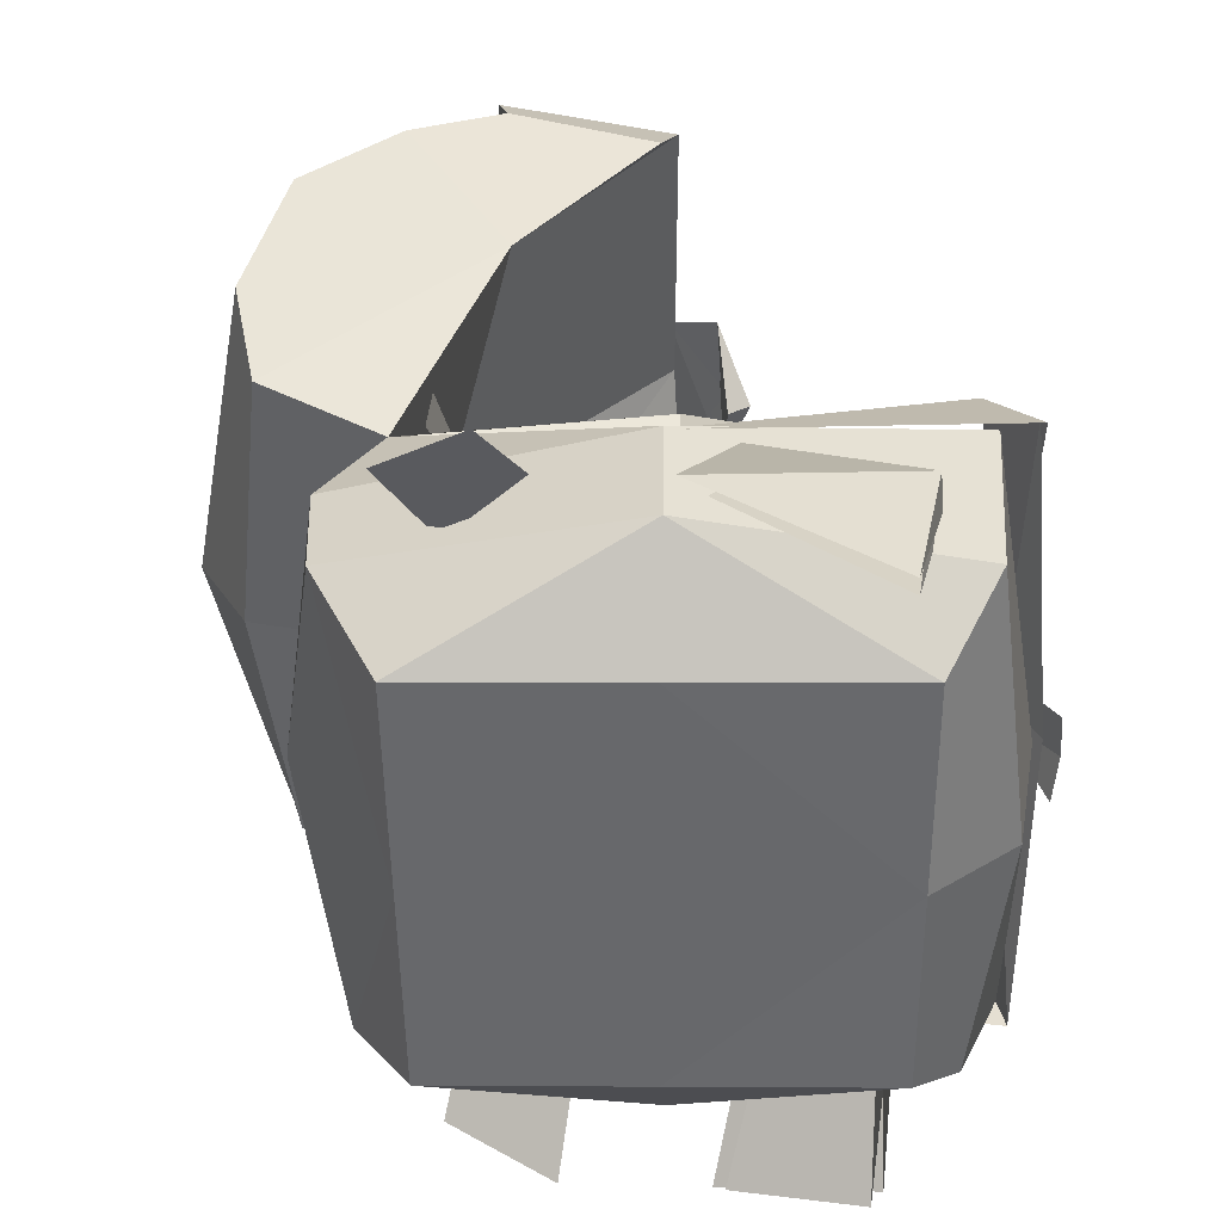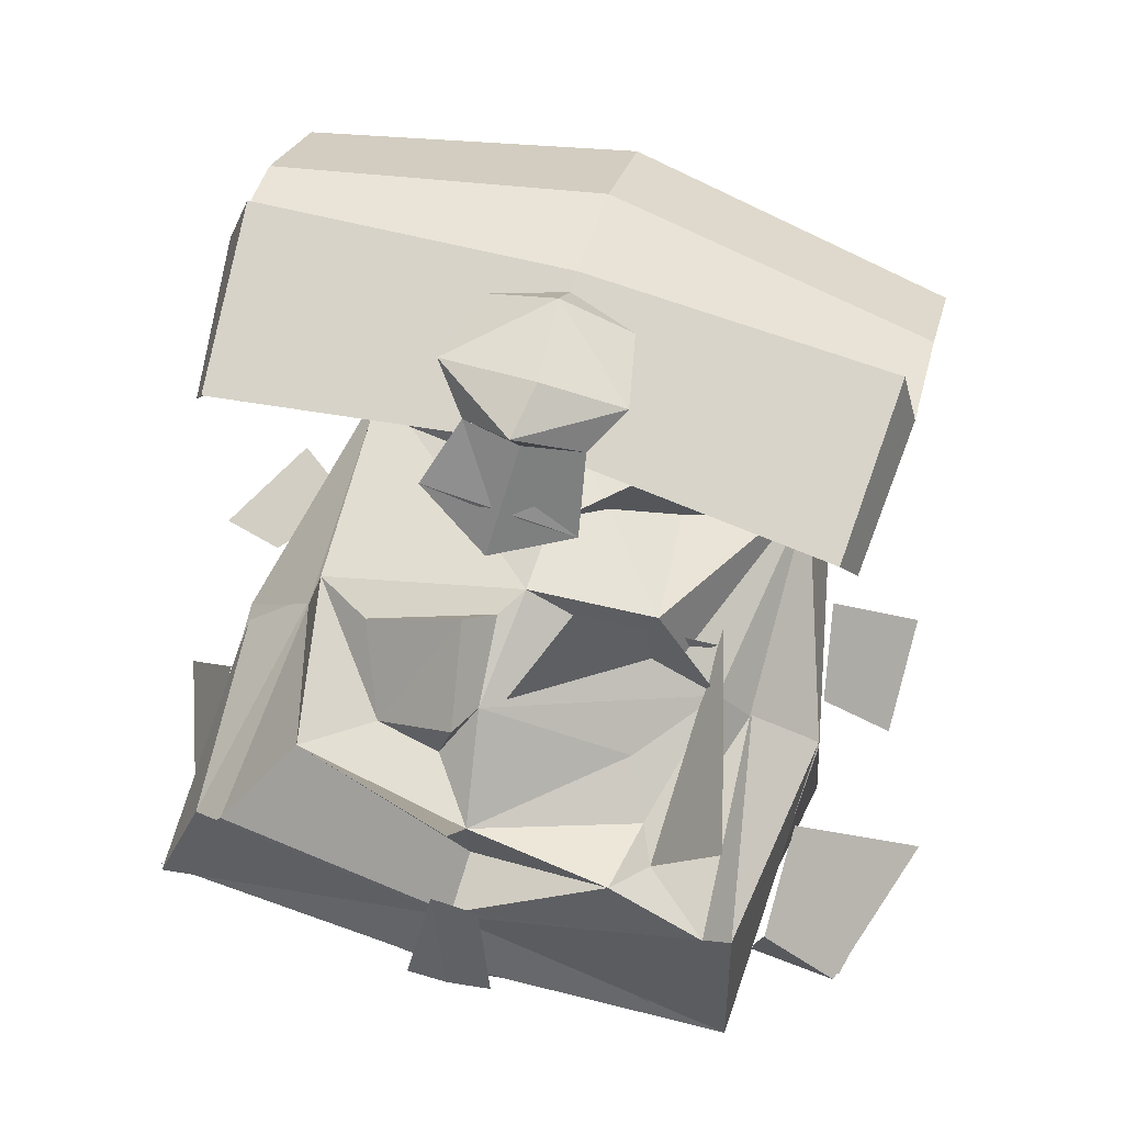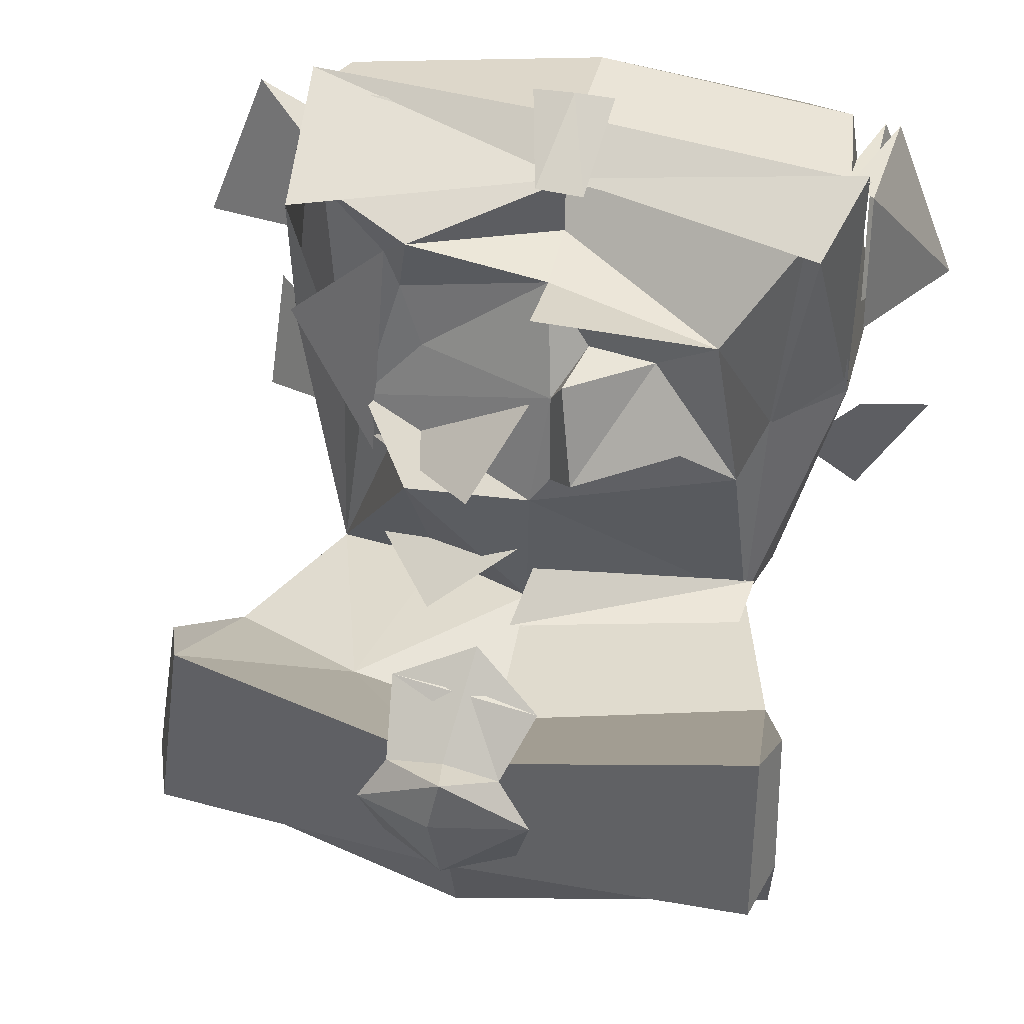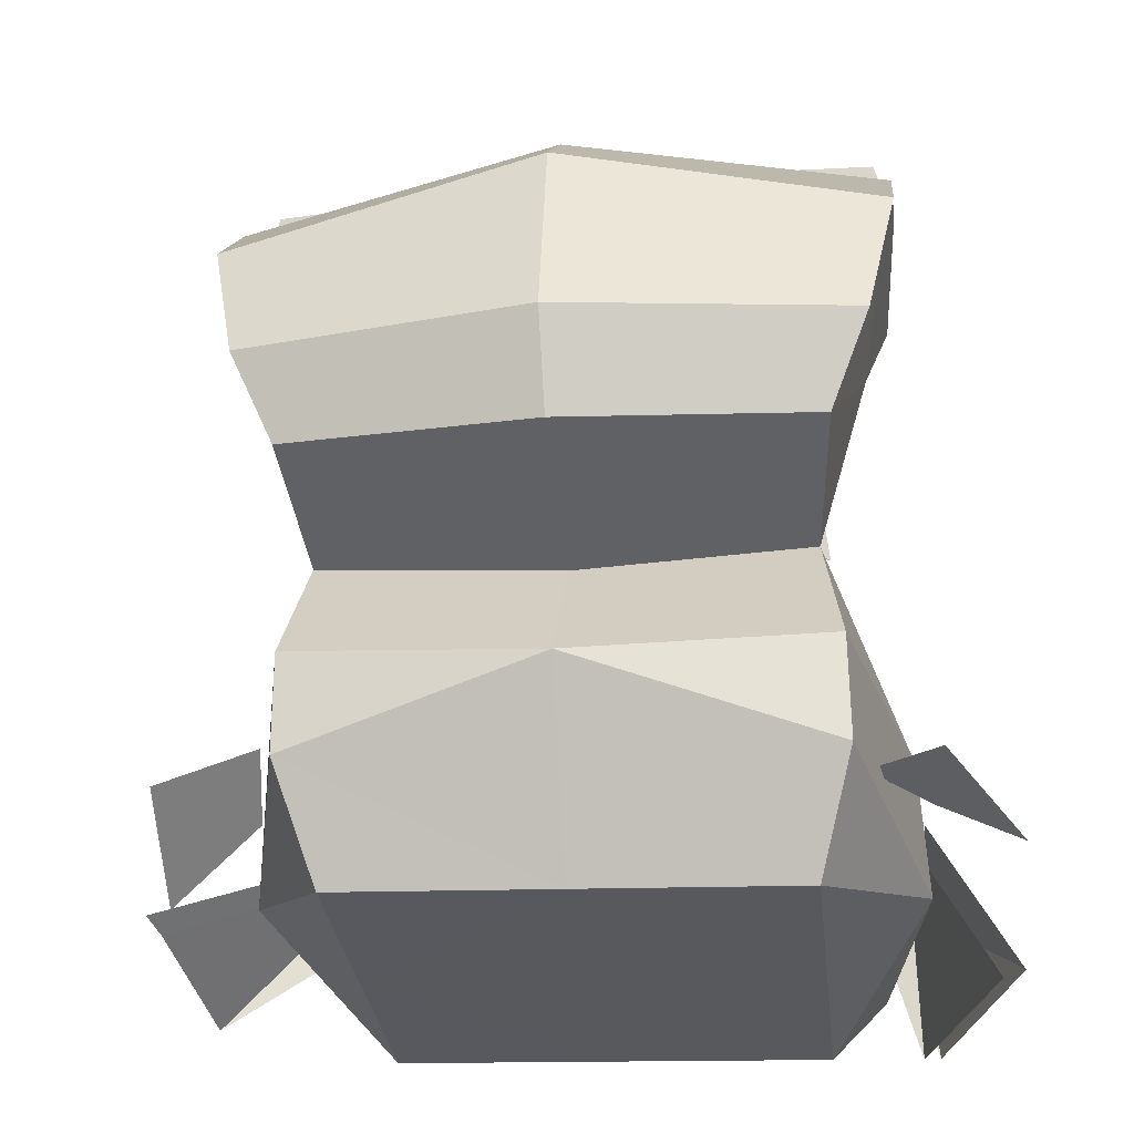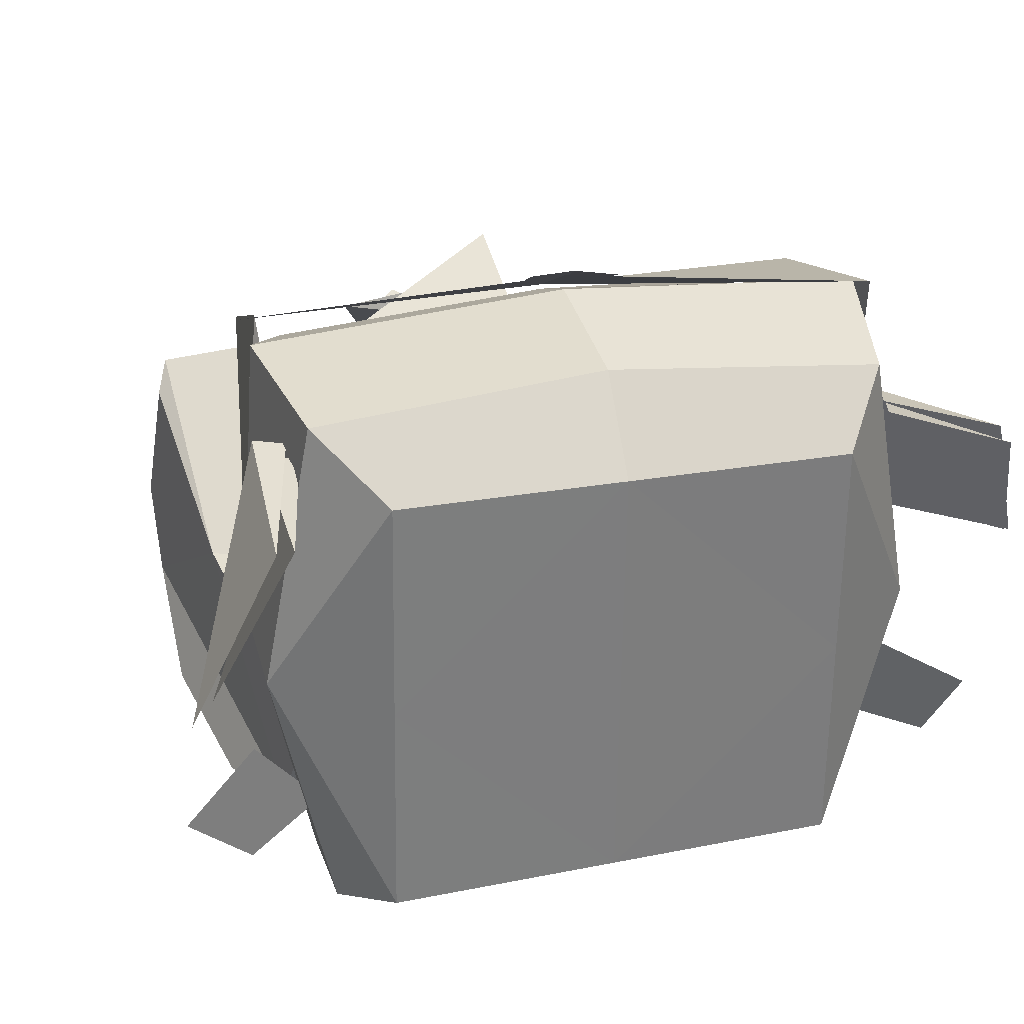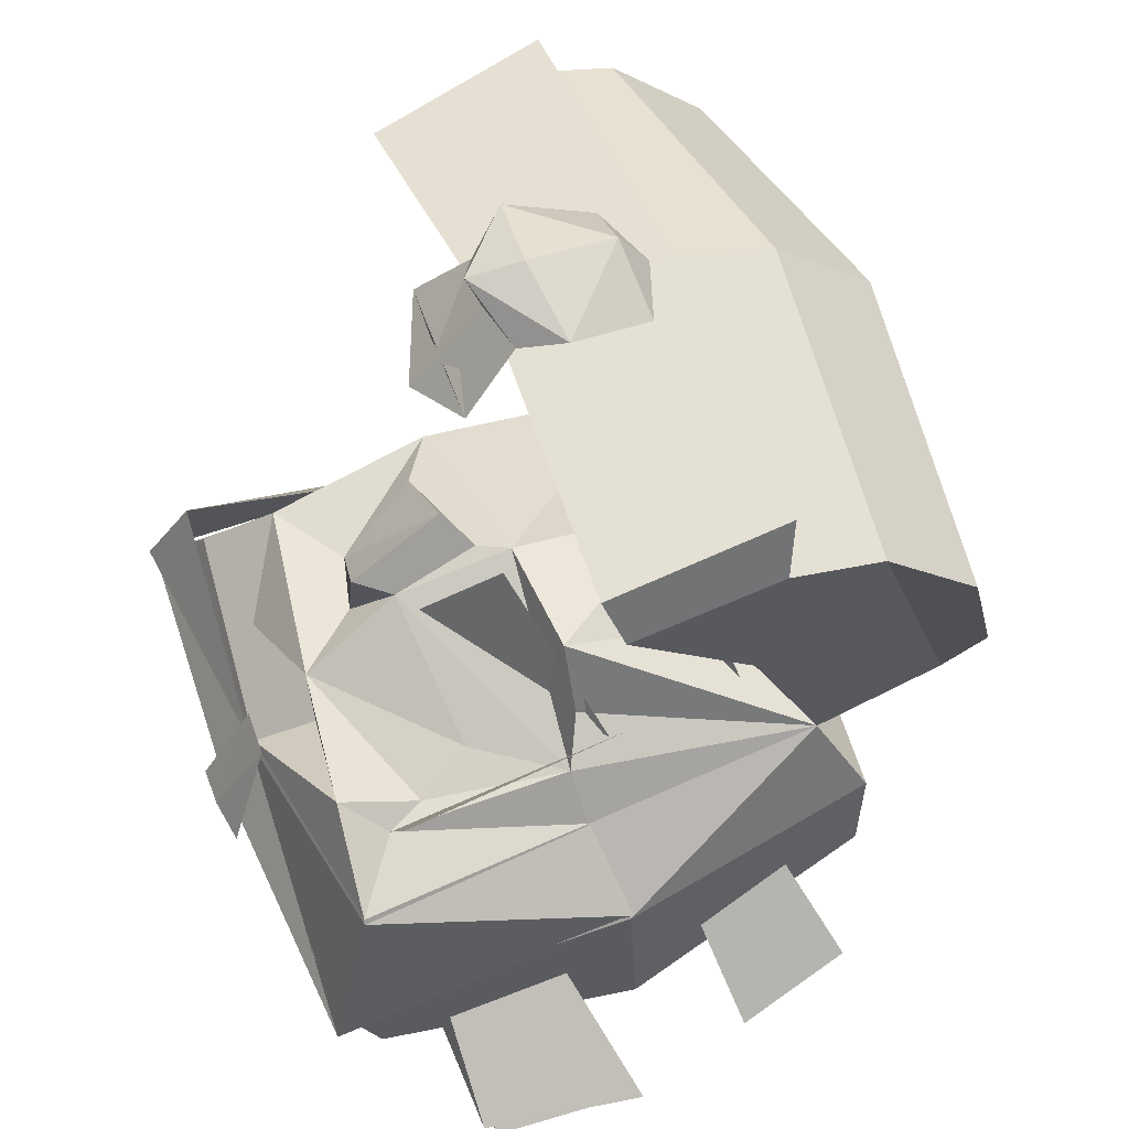
<metadata>
{"format":"obj","ext":"obj","renderer":"f3d","projection":"perspective","resolution":1024,"background":"white","views":[{"elev":-54.0,"azim":-88.2,"up":"+Y"},{"elev":66.2,"azim":16.1,"up":"+Y"},{"elev":48.2,"azim":-167.8,"up":"+Z"},{"elev":-27.7,"azim":-173.7,"up":"+Y"},{"elev":28.3,"azim":-16.7,"up":"+Z"},{"elev":53.1,"azim":68.8,"up":"+Y"}]}
</metadata>
<code>
o chestcolds_Cube
v 0.272 0.03182 -0.2982
v 0.2904 0.4342 -0.3073
v 0.2676 0.006512 0.2437
v 0.364 0.6334 -0.484
v 0.4006 0.807 -0.4295
v 0.4005 0.9174 -0.3043
v 0.3639 0.9531 0.02111
v 0.3798 1.016 -0.1971
v 0.077 1.036 -0.1559
v 0.06578 1.043 0.005621
v 0.09937 1.067 -0.0465
v 0.3853 0.8928 -0.001203
v 0.3151 0.2947 -0.3775
v 0.3163 0.1685 -0.3727
v 0.3387 0.1007 0.3068
v 0.3572 0.2325 0.3602
v 0.2006 0.7252 -0.2517
v 0.3544 0.7199 -0.1771
v 0.07576 0.962 0.07109
v 0.2479 0.4455 0.01002
v 0.2698 0.01902 -0.02753
v 0.399 0.1192 -0.02271
v 0.3885 0.2902 -0.0174
v 0.3099 0.3645 0.3064
v 0.2923 0.3843 0.003001
v 0.4873 0.0629 0.2217
v 0.3836 0.1864 0.2269
v 0.3838 0.1973 0.06779
v 0.5541 0.1388 0.02954
v 0.1993 0.4083 0.1911
v 0.4765 0.07626 -0.147
v 0.3777 0.1899 -0.1217
v 0.3562 0.233 -0.2486
v 0.4756 0.1768 -0.2808
v 0.1632 0.4399 0.1178
v 0.3685 0.1434 0.2343
v 0.3129 0.5187 -0.4592
v 0.4028 0.9475 -0.183
v -0.2883 0.01886 -0.2916
v -0.3055 0.4329 -0.3029
v -0.00813 0.02534 -0.2949
v -0.007372 0.2579 -0.4253
v -0.2867 -0.00327 0.2593
v -0.2429 0.4863 0.2379
v -0.009543 0.001621 0.2515
v -0.01048 0.3355 0.2662
v -0.007815 0.5543 -0.2336
v -0.4123 0.828 -0.4283
v -0.007126 1.039 -0.1848
v -0.005881 1.045 0.01901
v -0.09703 1.041 -0.1559
v -0.07652 1.047 0.005681
v -0.1203 1.074 -0.04651
v -0.01214 1.091 0.03695
v -0.009627 1.089 -0.1465
v -0.4049 0.9077 0.000888
v -0.3301 0.2875 -0.3725
v -0.3318 0.1568 -0.367
v -0.3585 0.09047 0.3258
v -0.3807 0.2974 0.3399
v -0.00998 0.0791 0.3562
v -0.009177 0.2489 0.3856
v -0.3707 0.7306 -0.1738
v -0.02288 0.9247 0.1056
v -0.1109 0.9843 0.0665
v -0.02255 0.9077 0.07649
v -0.2826 0.5004 0.01418
v -0.2875 0.007662 -0.01634
v -0.01379 0.5724 -0.01176
v -0.4169 0.1057 -0.007977
v -0.4067 0.2821 -0.005227
v -0.3314 0.3598 0.3196
v -0.01082 0.3341 0.3512
v -0.3109 0.3806 0.01163
v -0.4212 -0.01608 0.2305
v -0.4043 0.1897 0.2698
v -0.4151 0.2336 0.07258
v -0.5212 0.01765 0.004828
v -0.01085 0.4446 0.2716
v -0.007795 0.4423 -0.2567
v -0.523 0.1029 -0.188
v -0.425 0.1711 -0.1393
v -0.3435 0.1794 -0.2318
v -0.4335 0.1762 -0.2997
v -0.1595 0.4592 0.1693
v -0.3682 0.1694 0.2704
v -0.0318 0.5243 0.1402
v -0.007271 0.7465 -0.2757
v -0.3259 0.5219 -0.4565
v -0.376 0.6441 -0.482
v -0.4141 0.9408 -0.3036
v -0.4188 0.9693 -0.1822
v -0.384 0.9687 0.0224
v -0.00633 0.5124 -0.4965
v -0.005615 0.6256 -0.5589
v -0.00536 0.8923 -0.4745
v -0.006321 0.9987 -0.3441
v -0.007599 1.035 -0.2149
v -0.01002 1.038 0.01103
v -0.3953 1.04 -0.197
v -0.04009 0.5639 0.02745
v 0.1571 0.582 -0.01637
v -0.2065 0.5164 0.0609
v -0.07504 0.6035 0.06174
v -0.07093 0.4685 0.1909
v -0.05145 0.5521 0.1904
v 0.1371 0.4805 -0.2696
v -0.2599 0.4391 0.009272
v -0.3033 0.4388 -0.2737
v 0.194 0.4867 -0.01807
v 0.3869 0.2921 -0.02236
v 0.3472 0.4183 0.3148
v 0.2945 0.3843 0.00149
v 0.3649 0.1988 0.3704
v -0.004819 0.2593 0.3985
v -0.405 0.2779 -0.008487
v -0.3551 0.4007 0.332
v -0.01097 0.3356 0.3563
v -0.3131 0.3806 0.01016
v -0.4022 0.2866 0.3792
v 0.1814 0.4379 0.2947
v -0.01419 0.578 0.3285
v -0.3986 0.2813 0.3858
v 0.5359 0.1164 0.04403
v 0.3829 0.1756 0.08446
v 0.3826 0.1659 0.2193
v 0.4937 0.04575 0.2066
v -0.01176 0.6024 -0.2452
v -0.3168 0.4354 -0.2619
v -0.01701 0.5578 -0.1681
v -0.3077 0.519 -0.2581
v -0.001907 0.6409 -0.1986
v 0.2311 0.4657 -0.04878
v 0.06015 0.6306 0.02599
v -0.01974 0.4893 0.143
v -2.2e-05 1.106 -0.03159
v -0.05506 0.2322 0.4141
v -0.03855 0.3568 0.347
v 0.0559 0.225 0.4057
v 0.02573 0.3567 0.3497
v 0.3698 0.1296 0.2256
v -0.4005 -0.01608 0.2313
v -0.3969 0.164 0.2588
v -0.4064 0.2018 0.09179
v -0.4959 0.0186 0.03423
v -0.3583 0.1449 0.2631
v -0.00105 0.2327 0.4148
v 0.2223 0.3983 0.2406
v 0.2321 0.4687 -0.07422
v 0.3109 0.5388 0.2463
v 0.2224 0.4732 -0.2333
v -0.002492 0.5601 -0.1219
v 0.115 0.6433 -0.1856
f 3 15 61 45
f 23 25 24 16
f 16 24 73 62
f 41 21 45
f 20 30 148
f 1 41 14
f 2 37 18
f 4 5 6 37
f 2 18 17
f 54 10 11
f 50 10 54
f 12 18 38
f 12 38 8 7
f 7 18 12
f 13 14 42
f 22 14 13 23
f 21 22 3
f 18 6 38
f 6 18 37
f 55 9 49
f 10 50 64 19
f 64 66 19
f 15 22 23 16
f 41 1 21
f 69 102 47
f 148 121 24
f 20 148 25
f 2 20 25
f 14 41 42
f 61 15 16 62
f 20 2 110
f 17 88 47
f 13 2 23
f 23 2 25
f 45 21 3
f 26 29 28 27
f 148 30 121
f 79 30 35
f 2 13 42 80
f 31 34 33 32
f 35 30 20
f 26 27 36
f 136 54 11
f 9 55 11
f 69 87 20
f 20 87 35
f 25 148 24
f 7 17 18
f 88 17 99
f 38 6 97 98
f 5 4 95 96
f 6 5 96 97
f 4 37 94 95
f 7 8 98 99
f 38 98 8
f 37 2 80 94
f 1 22 21
f 14 22 1
f 3 22 15
f 43 45 61 59
f 71 60 72 74
f 60 62 73 72
f 41 45 68
f 39 58 41
f 40 63 89
f 90 89 91 48
f 54 53 52
f 50 54 52
f 56 92 63
f 56 93 100 92
f 93 56 63
f 57 42 58
f 70 71 57 58
f 68 43 70
f 63 92 91
f 91 89 63
f 51 55 49
f 52 65 64 50
f 64 65 66
f 59 60 71 70
f 41 68 39
f 69 47 40
f 44 72 73 46
f 67 108 74 44
f 40 74 108 109
f 58 42 41
f 61 62 60 59
f 67 69 40 109
f 57 71 40
f 62 61 73
f 71 74 40
f 45 43 68
f 75 76 78
f 44 46 79
f 79 105 85 44
f 40 80 42 57
f 81 82 83 84
f 85 67 44
f 75 86 76
f 55 51 53
f 69 67 103 101
f 67 85 103
f 74 72 44
f 99 93 63 88
f 40 128 47 88 63
f 92 98 97 91
f 48 96 95 90
f 91 97 96 48
f 90 95 94 89
f 93 99 98 100
f 92 100 98
f 89 94 80 40
f 39 68 70
f 58 39 70
f 43 59 70
f 85 106 104
f 87 101 104 106
f 101 87 69
f 101 103 104
f 104 103 85
f 87 105 79
f 87 106 105
f 106 85 105
f 102 69 20 110
f 47 102 107
f 107 102 2
f 109 108 67
f 110 2 102
f 111 113 112
f 114 118 115
f 112 114 111
f 116 117 119
f 120 115 118
f 117 116 123
f 118 114 112
f 118 117 123
f 79 122 44
f 24 121 73
f 73 121 46
f 121 79 46
f 79 121 30
f 47 107 17
f 99 17 7
f 17 107 2
f 127 124 125 126
f 65 19 66
f 10 19 52 50
f 19 65 52
f 47 128 40
f 130 132 129
f 129 132 131
f 134 135 133
f 51 11 52 53
f 52 11 10 50
f 9 11 51 49
f 53 136 55
f 136 53 54
f 55 136 11
f 139 140 147
f 127 126 141
f 142 143 144 145
f 142 146 143
f 78 76 77
f 147 138 137
f 138 147 140
f 35 87 79
f 148 150 149
f 152 153 151

</code>
